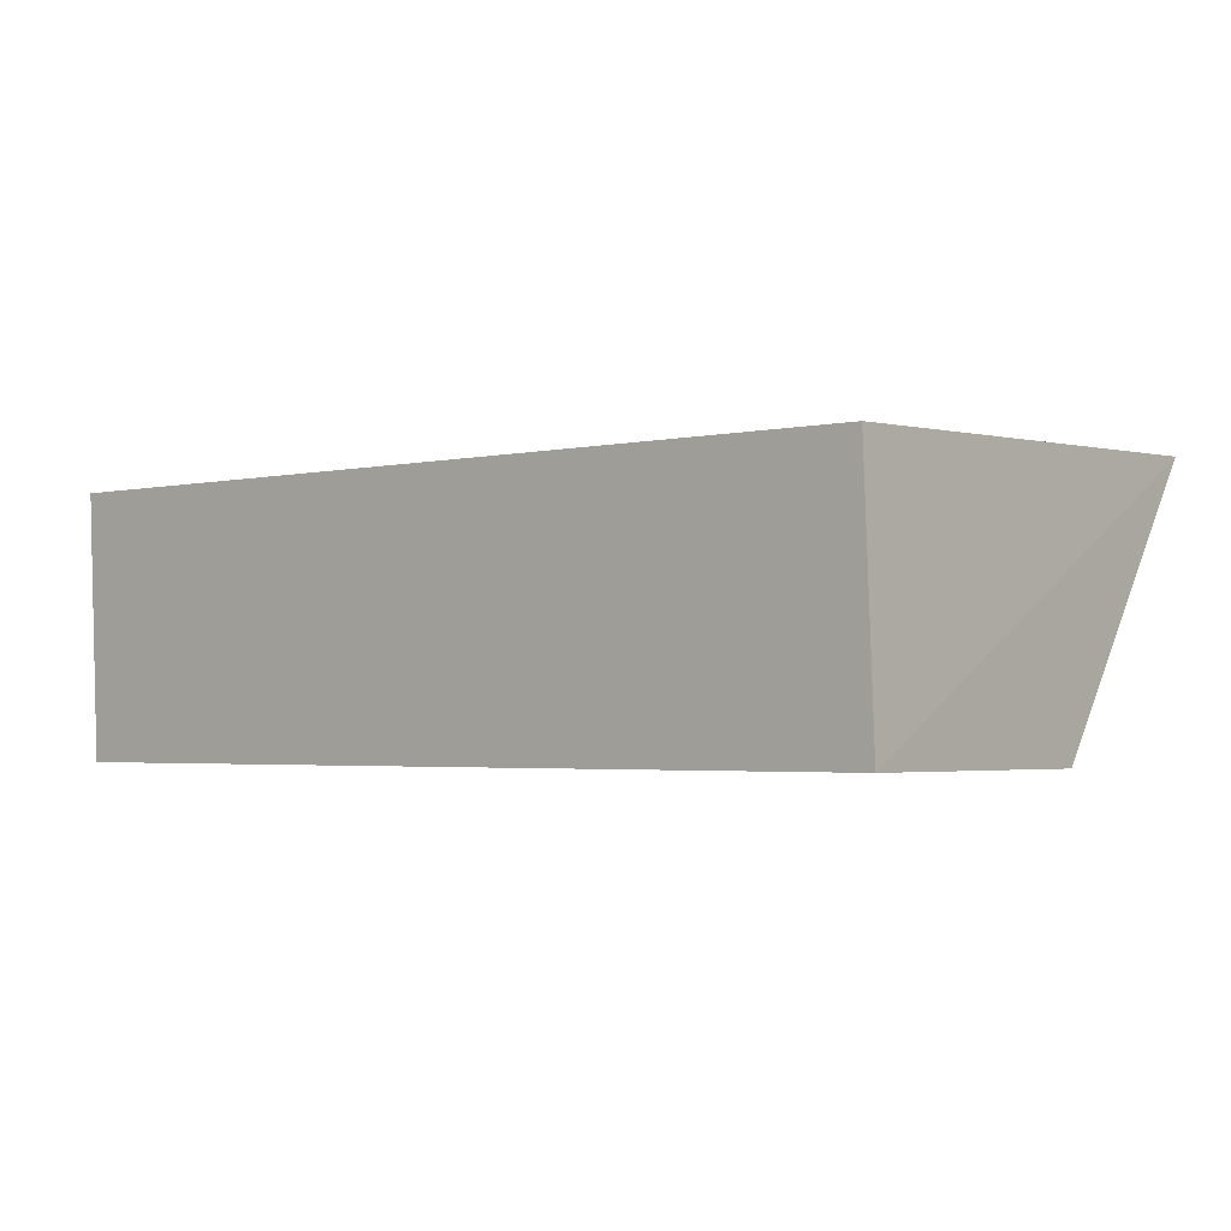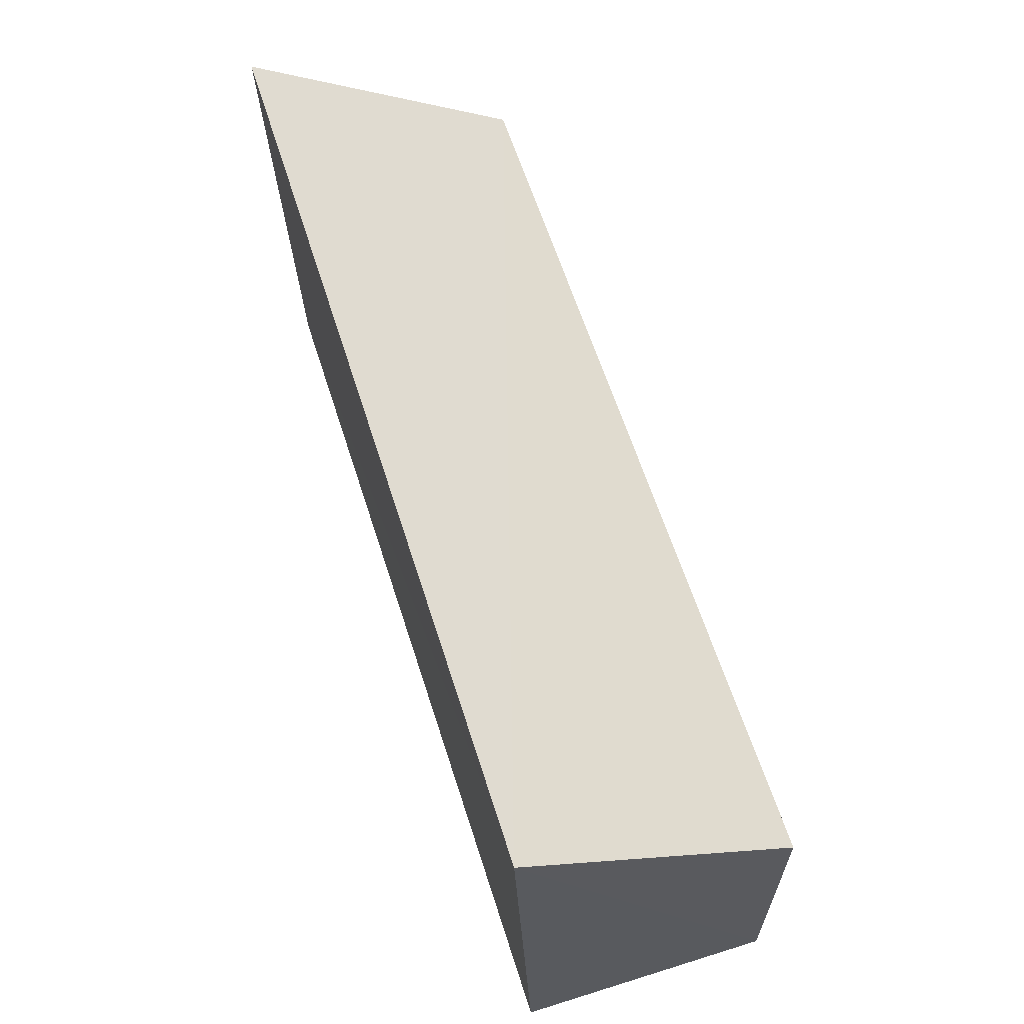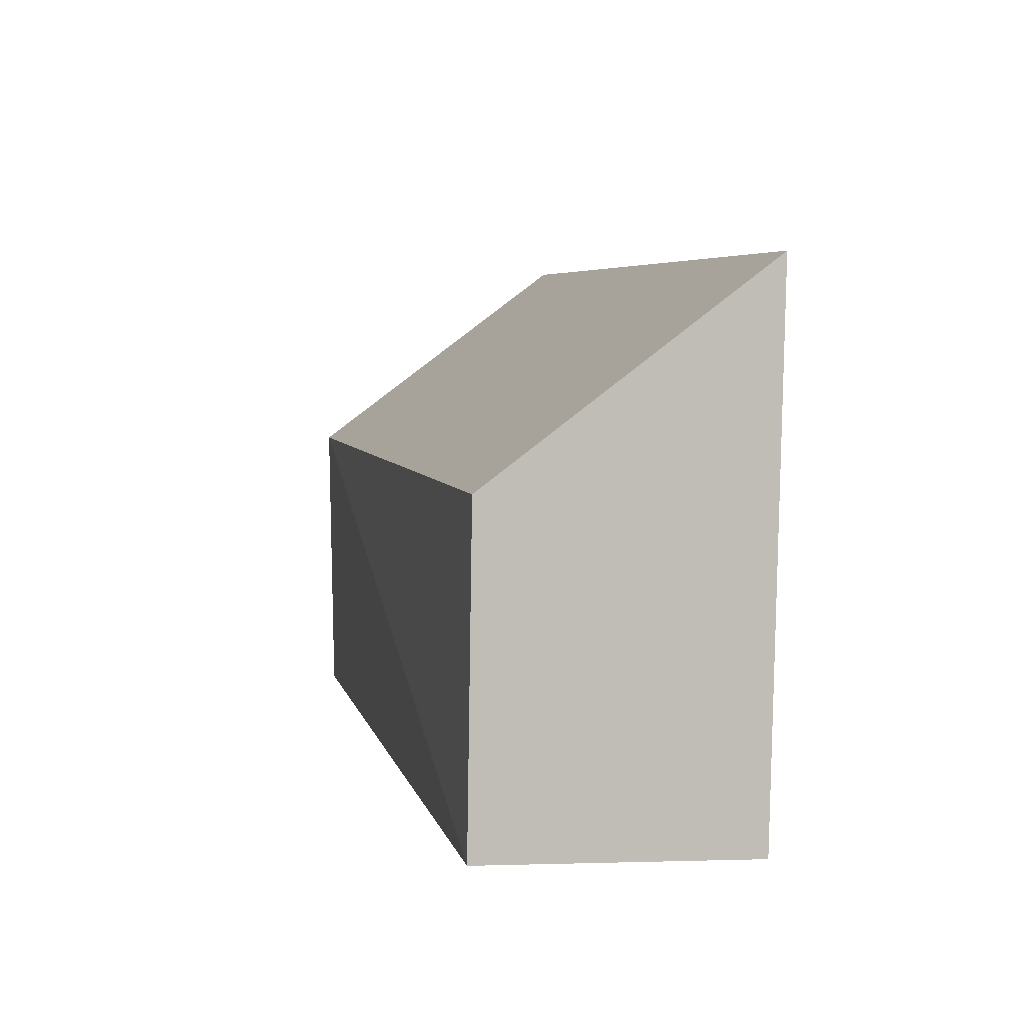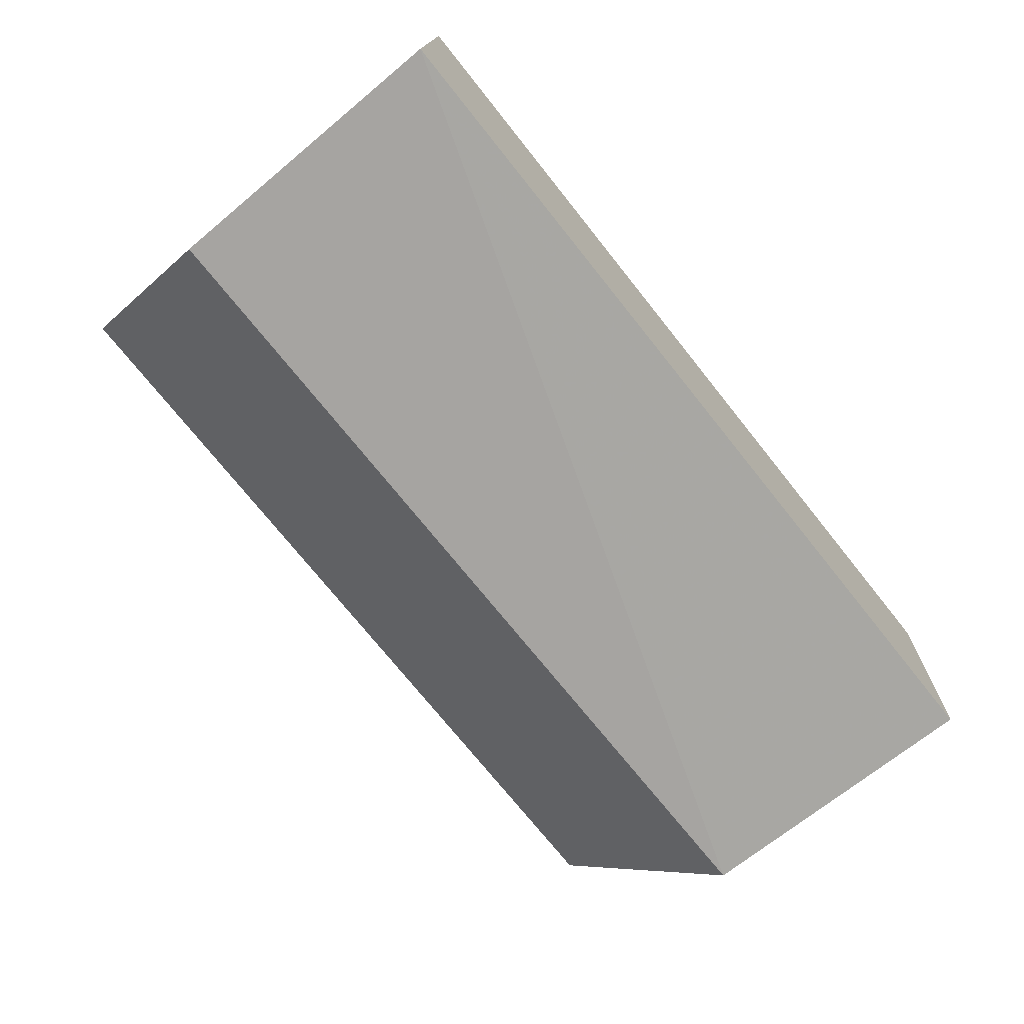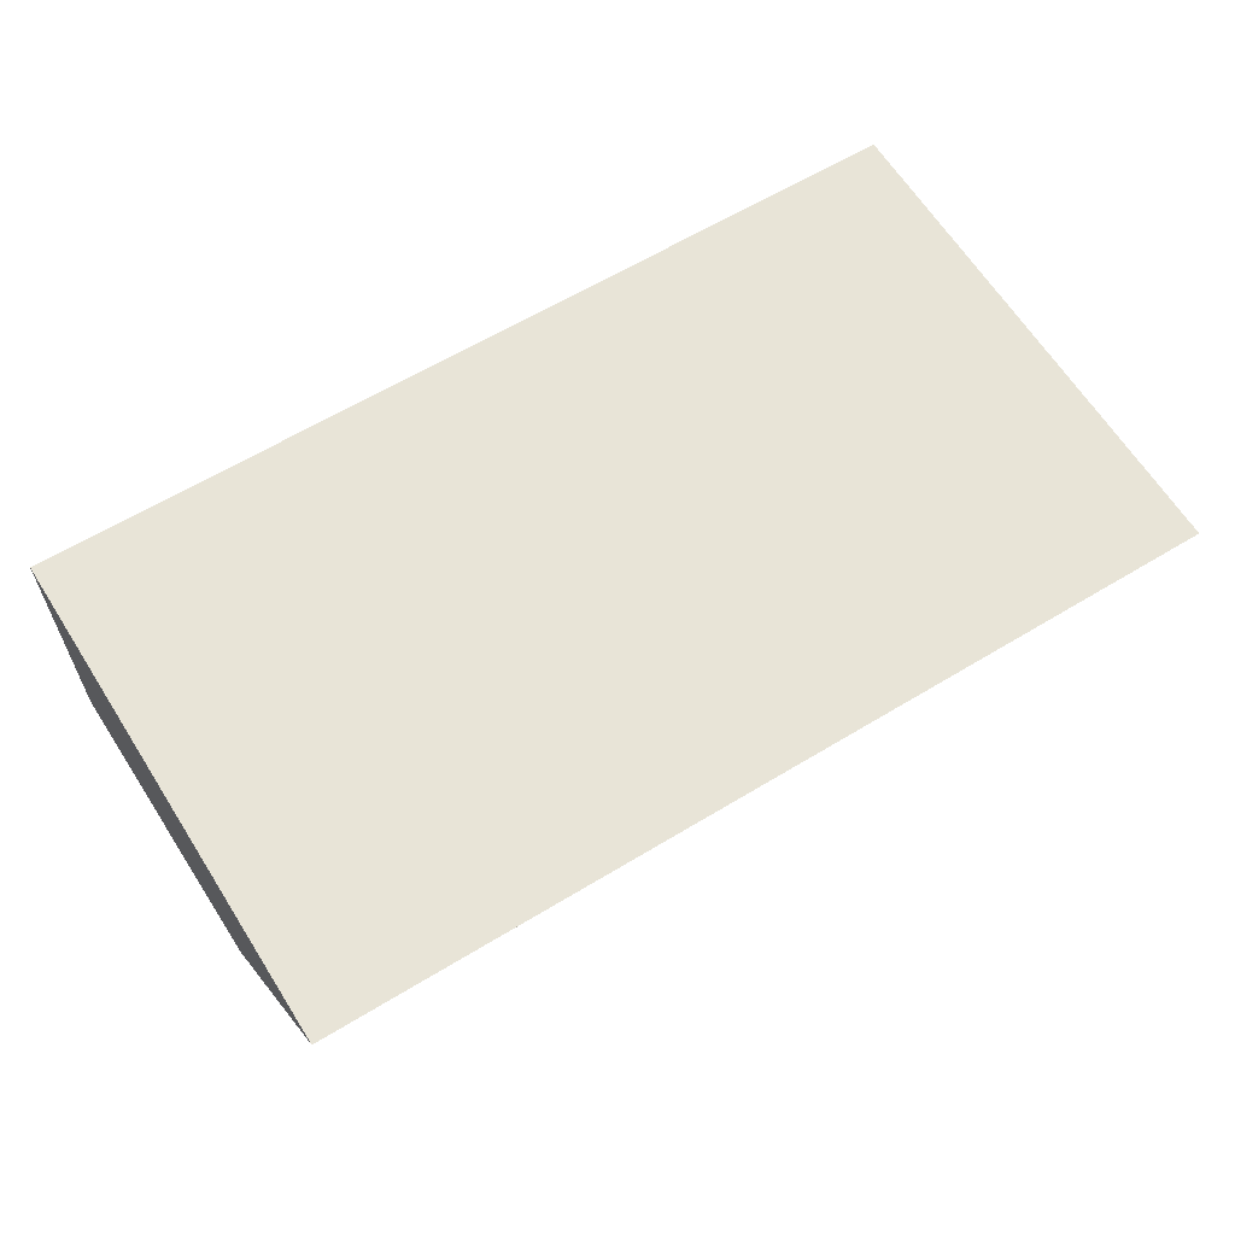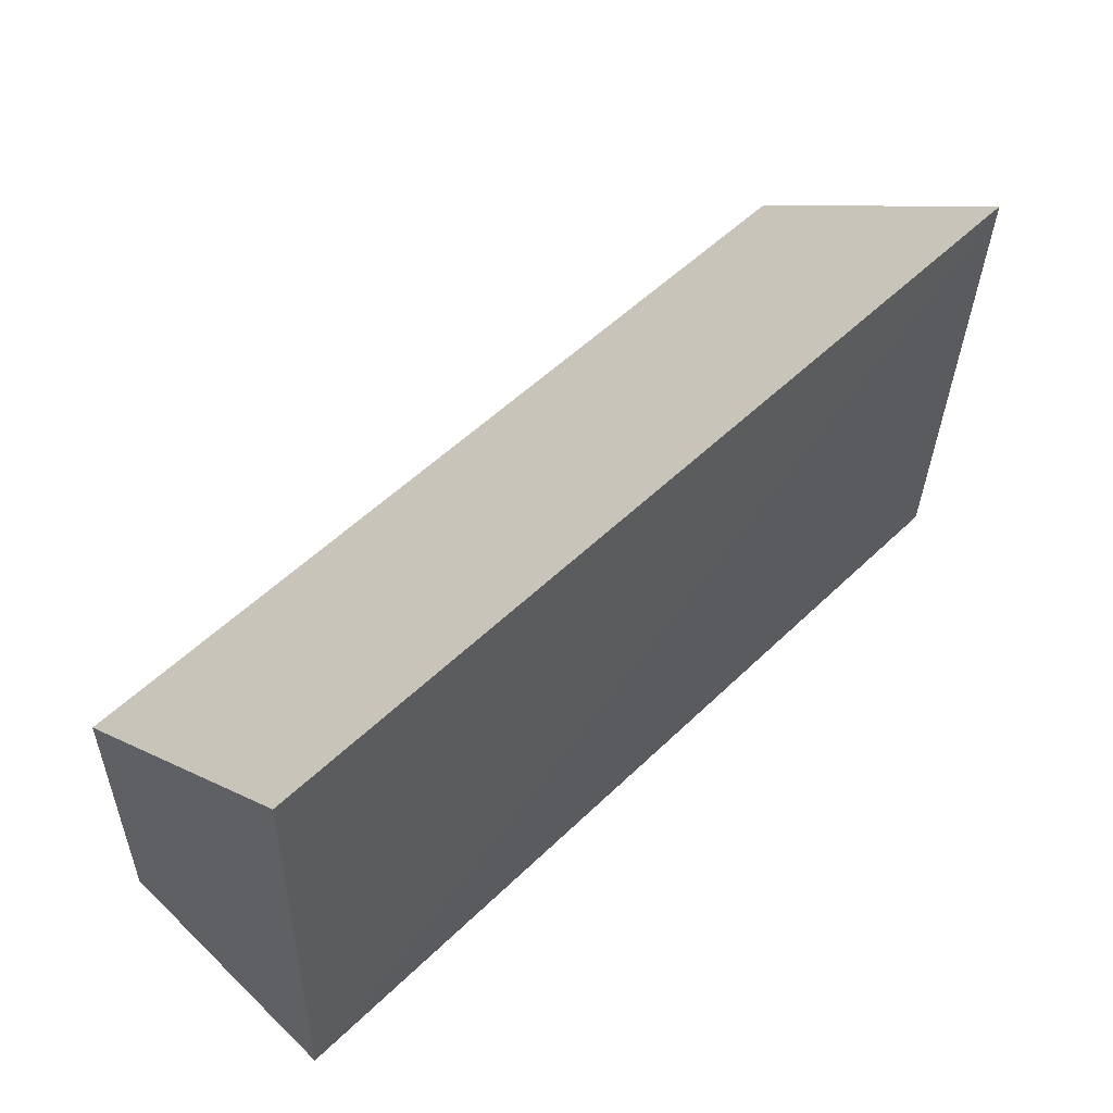
<metadata>
{"format":"obj","ext":"obj","renderer":"f3d","projection":"perspective","resolution":1024,"background":"white","views":[{"elev":-1.9,"azim":40.2,"up":"+Z"},{"elev":63.3,"azim":72.1,"up":"+Y"},{"elev":5.2,"azim":-102.7,"up":"+Y"},{"elev":-74.3,"azim":-51.1,"up":"+Z"},{"elev":62.4,"azim":148.6,"up":"+Z"},{"elev":55.4,"azim":-45.2,"up":"+Y"}]}
</metadata>
<code>
v 0.01401 0.01032 0.09409
v 0.01445 -0.01359 0.09334
v 0.01422 0.0009008 0.08139
v -0.02708 0.0009008 0.08139
v -0.02727 -0.01378 0.09328
v 0.01463 -0.01314 0.08163
v -0.02686 0.01014 0.09391
v -0.02729 -0.01332 0.08112
f 1 3 4
f 5 2 1
f 6 1 2
f 6 3 1
f 7 5 1
f 7 1 4
f 7 4 5
f 8 6 2
f 8 2 5
f 8 5 4
f 8 4 3
f 8 3 6

</code>
